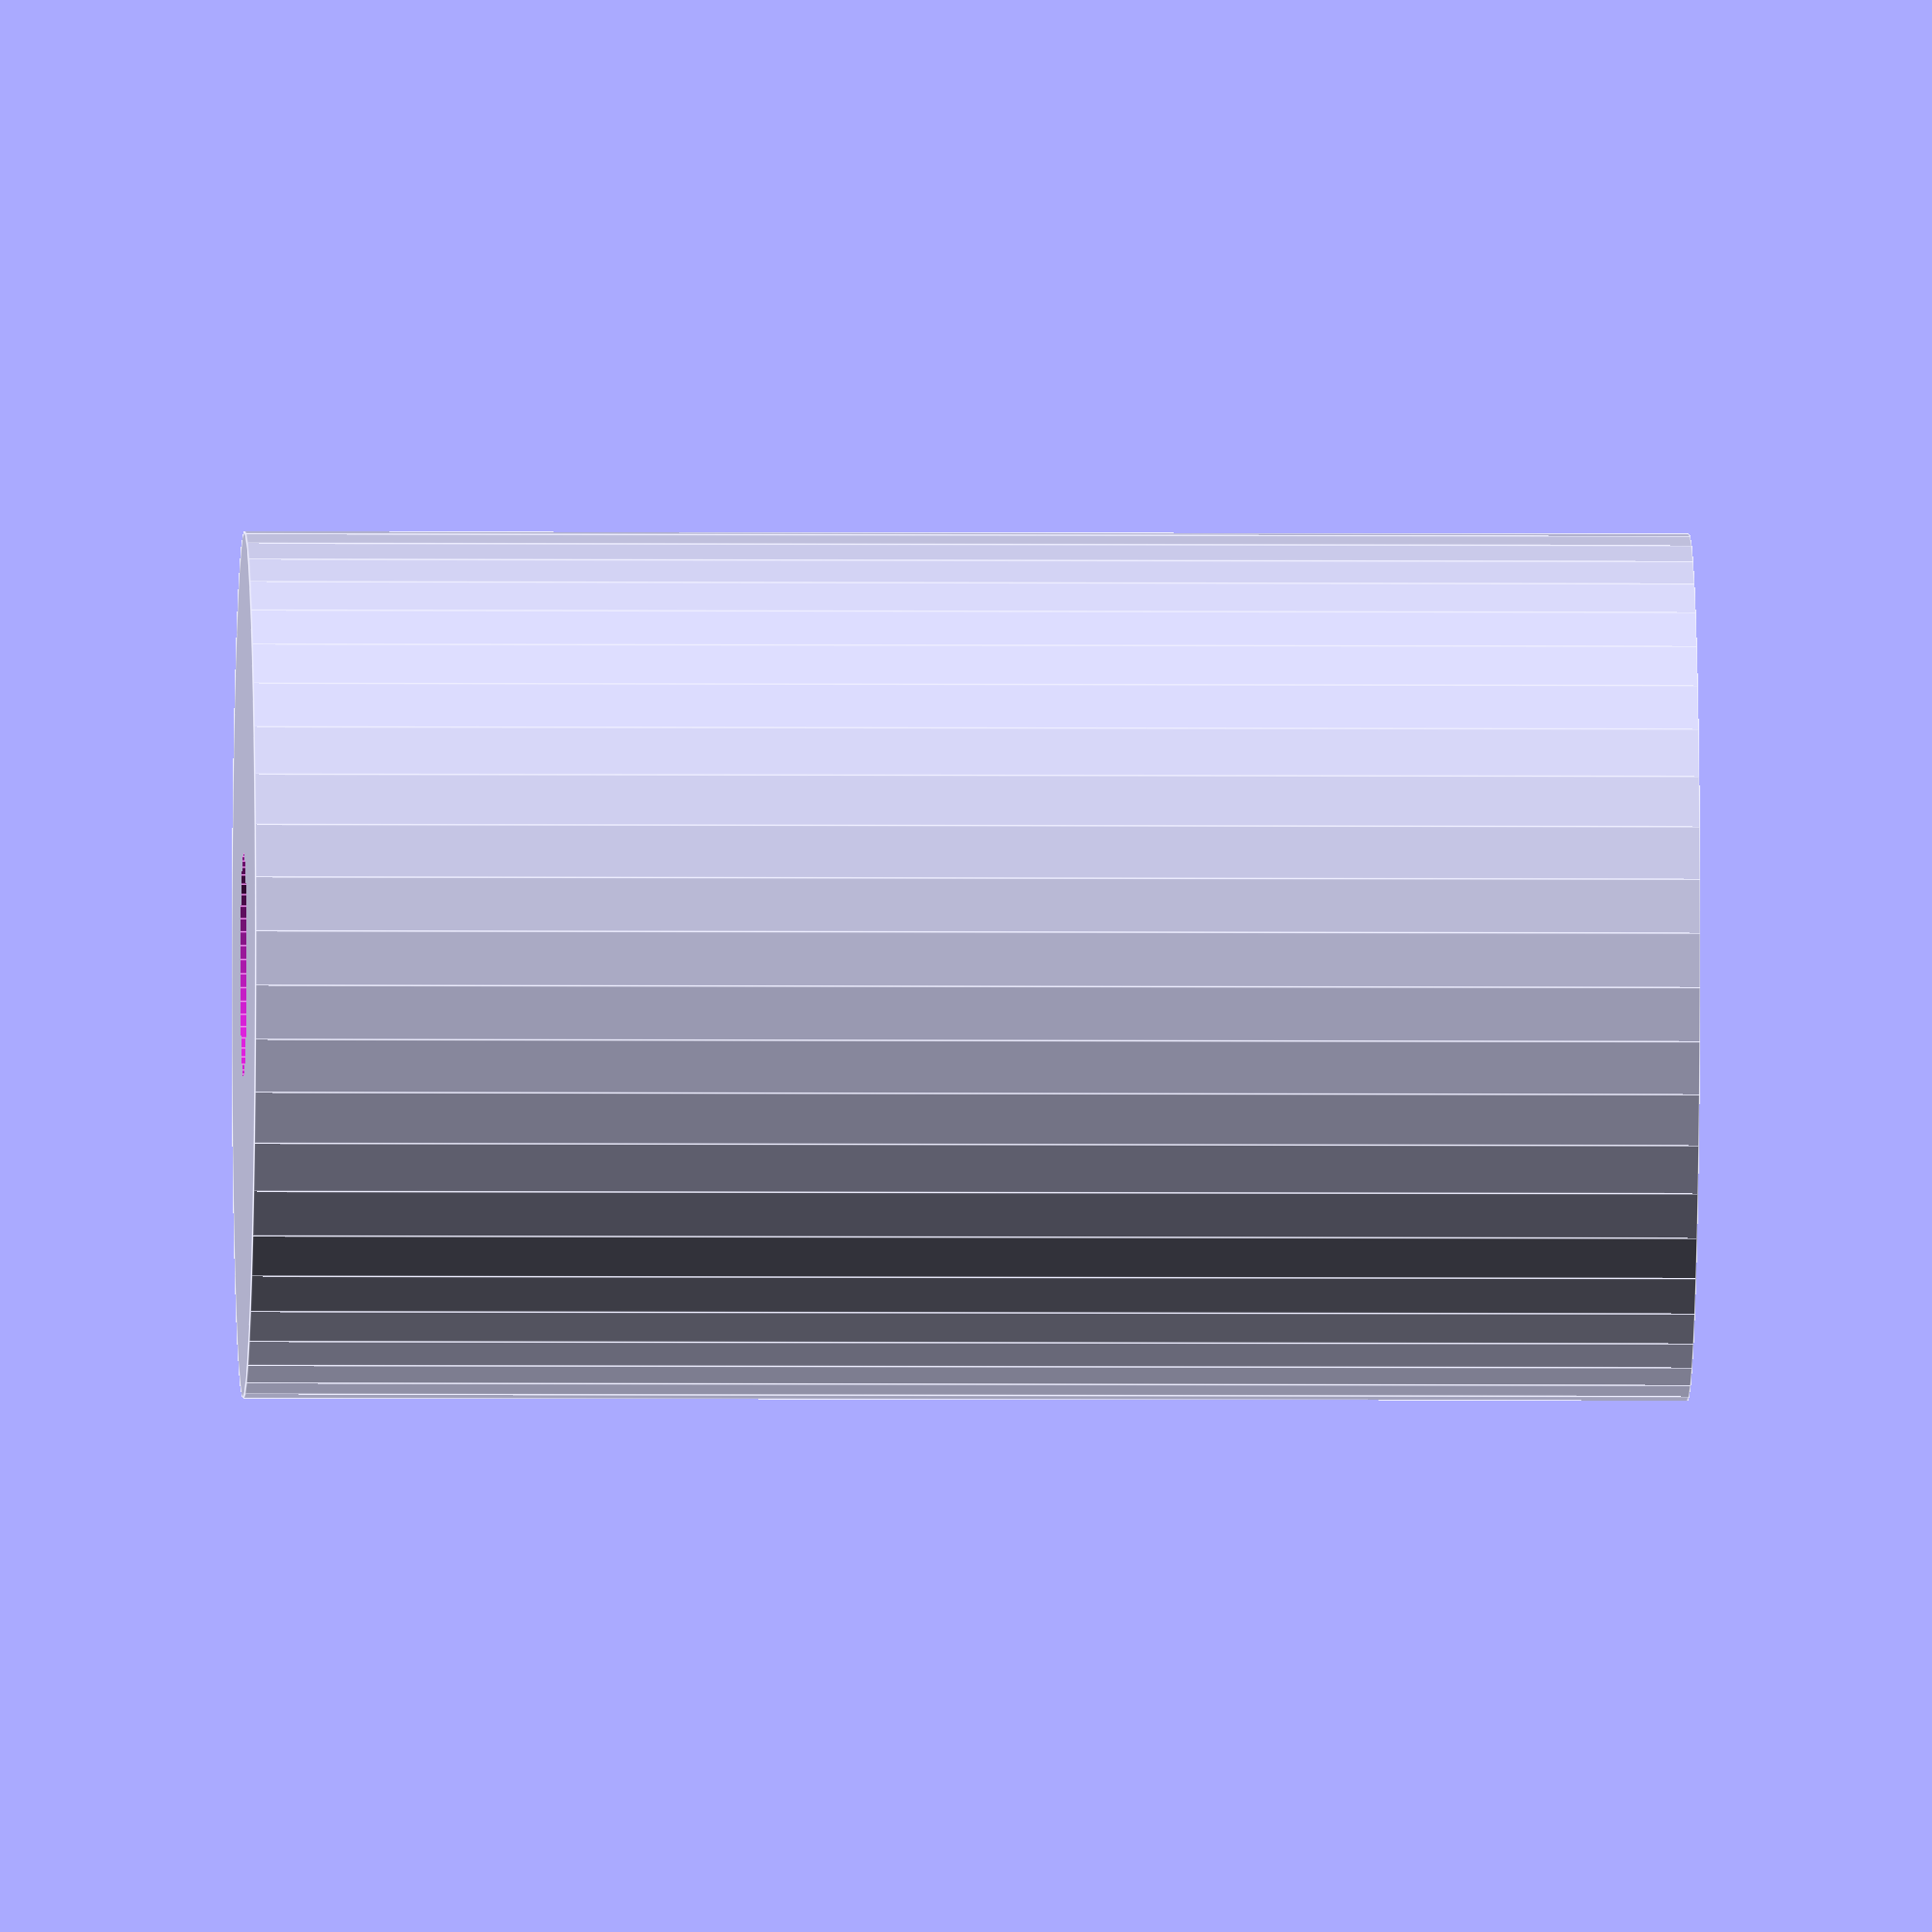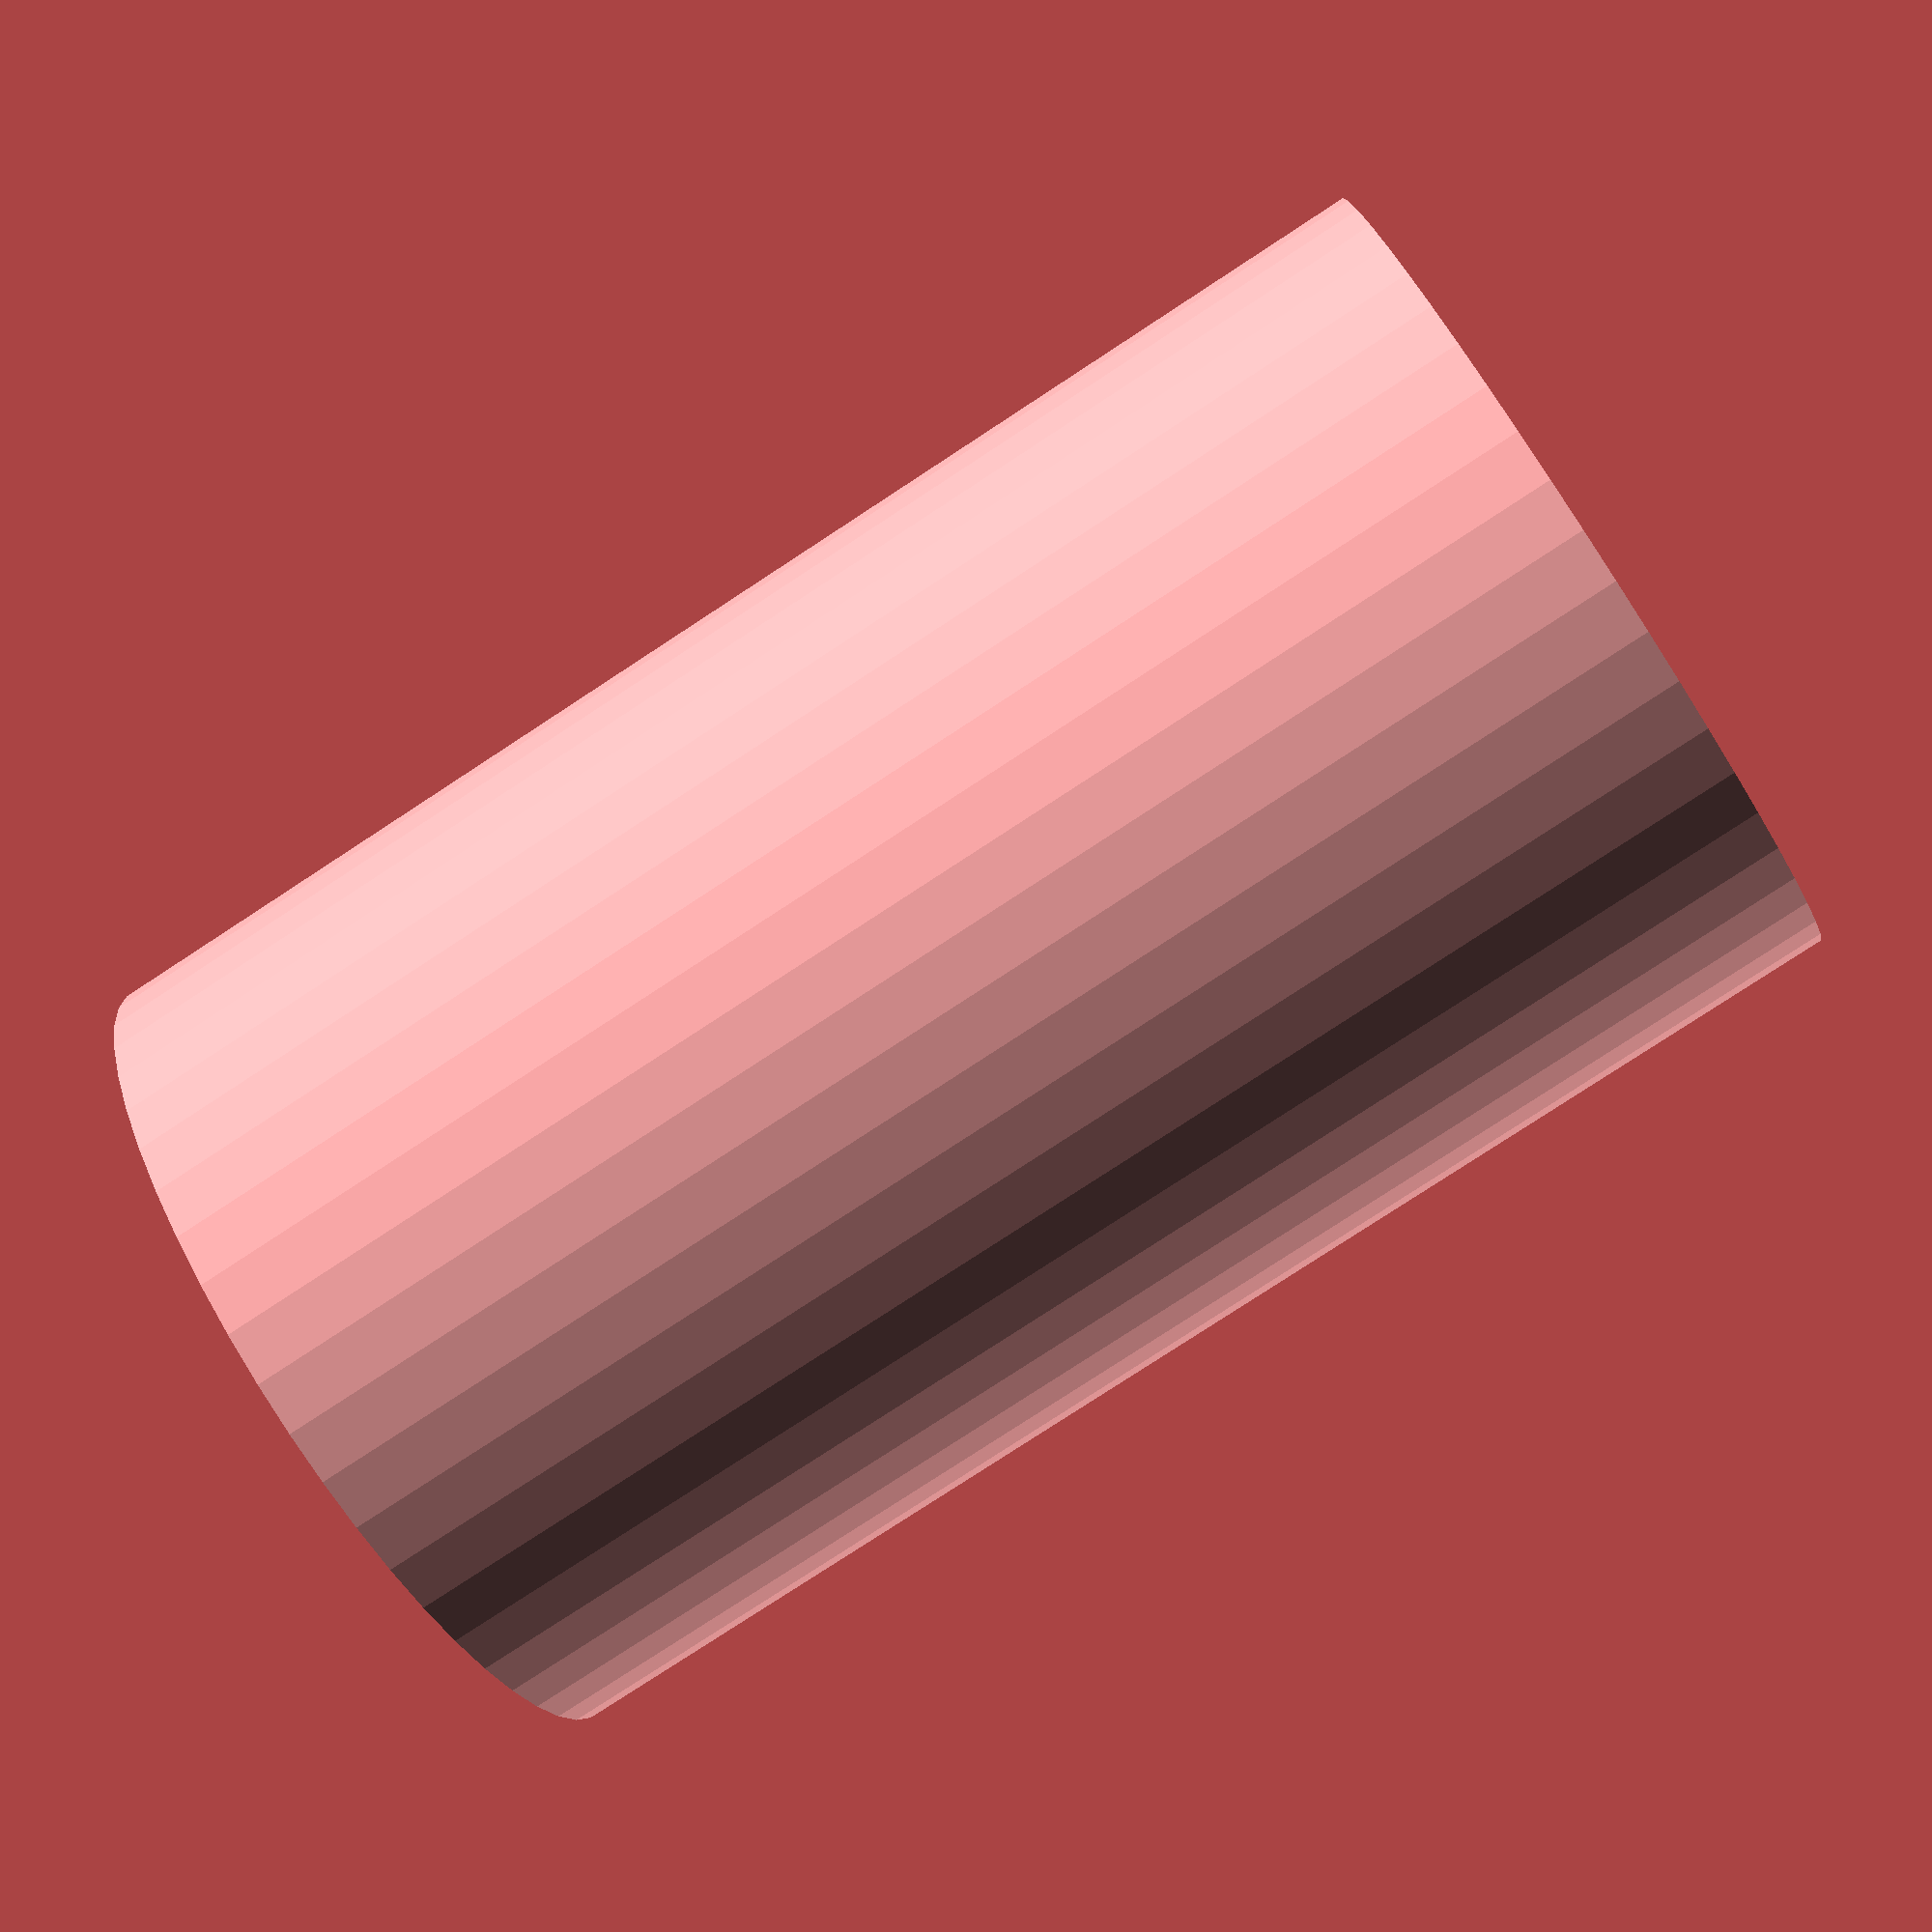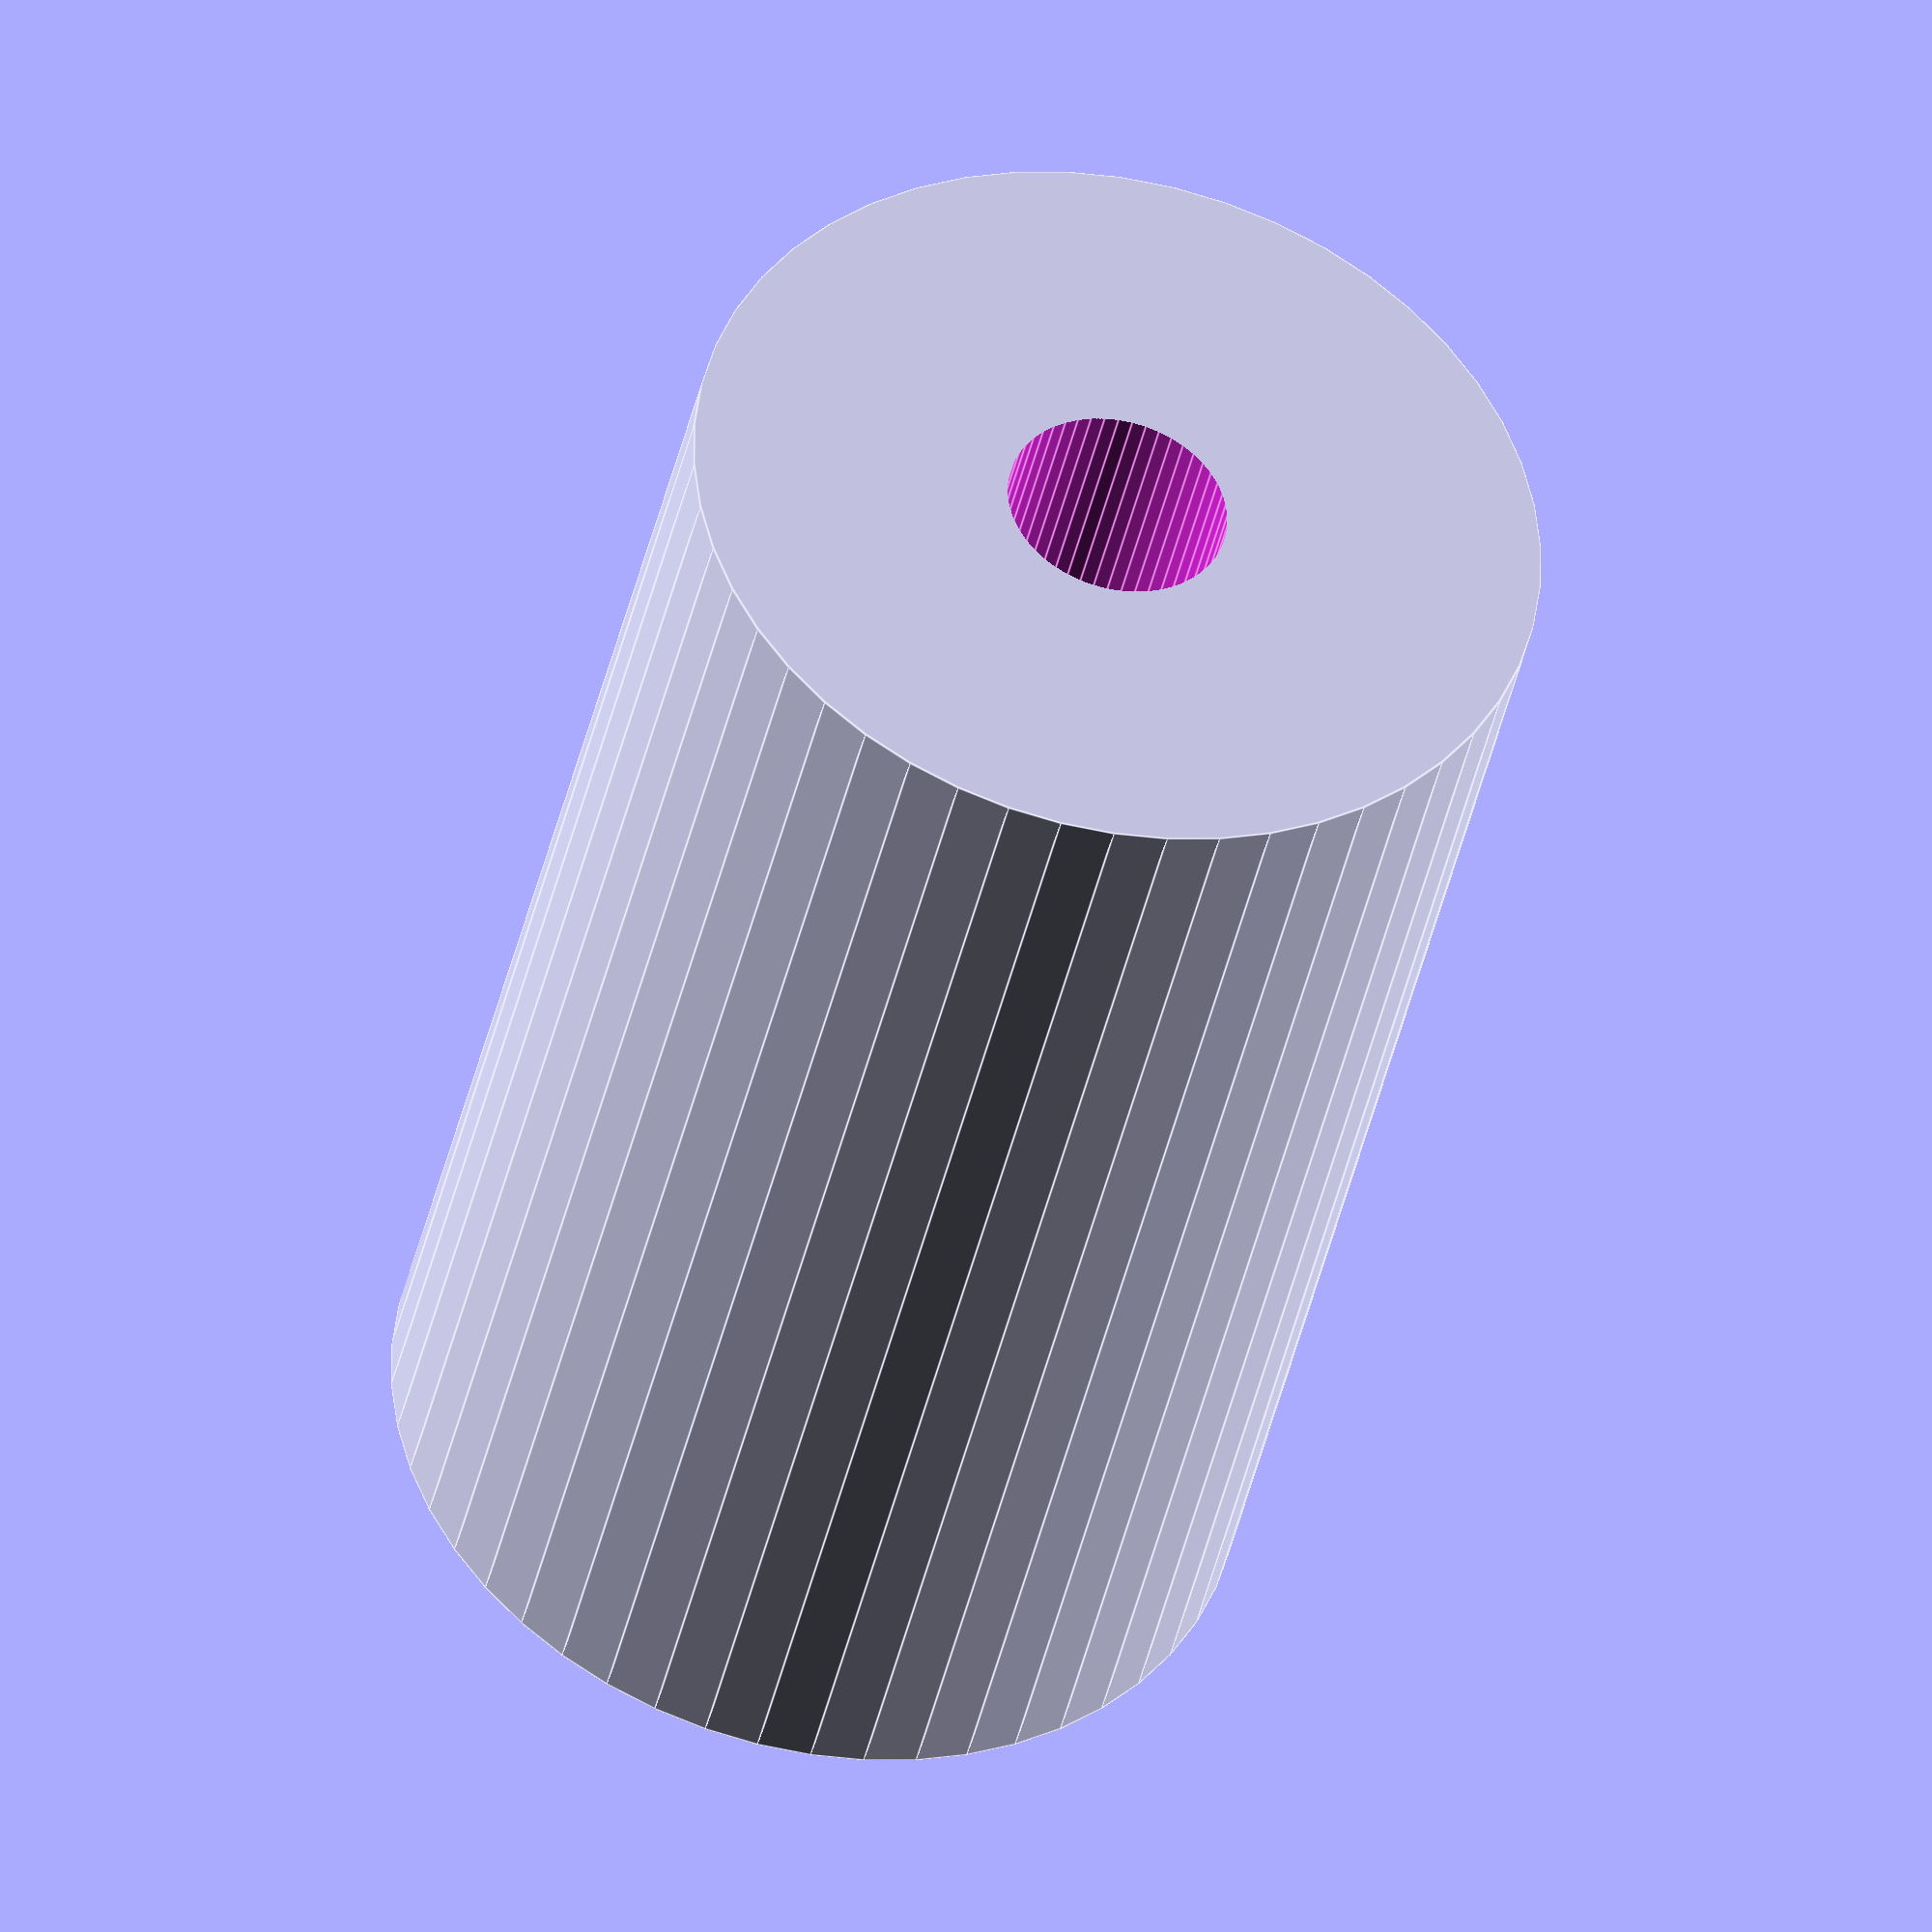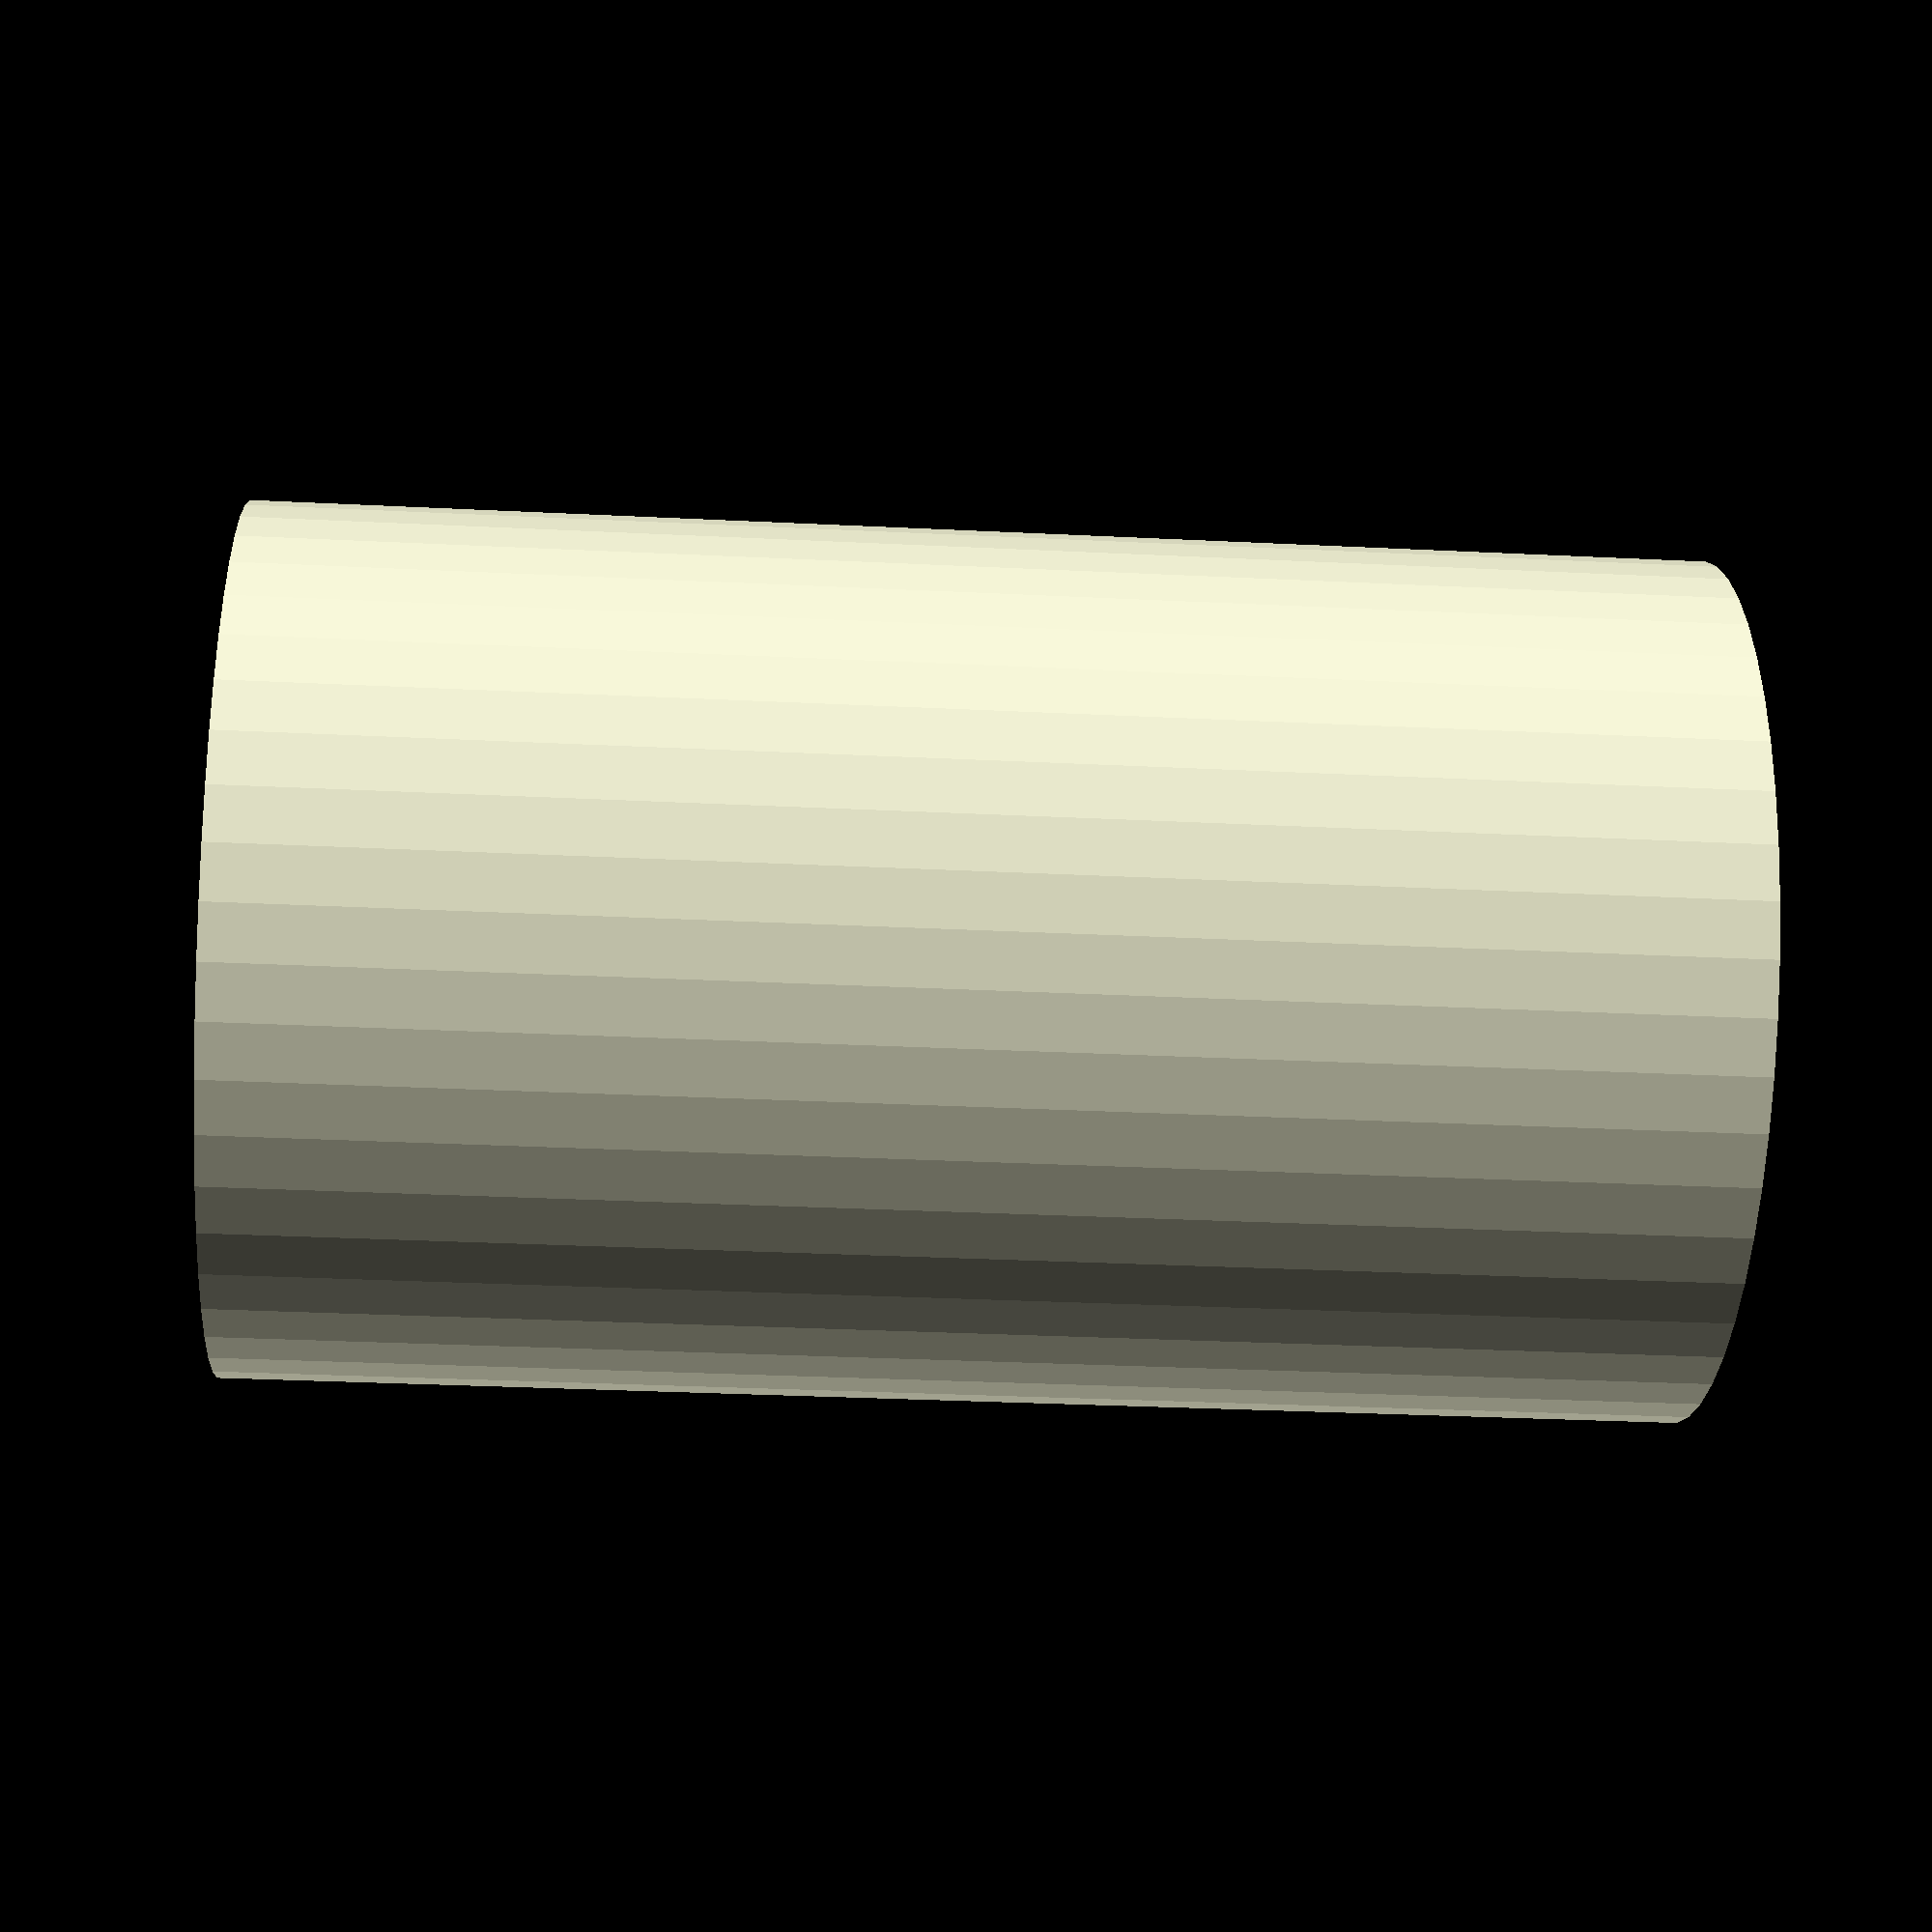
<openscad>
$fn = 50;


difference() {
	union() {
		translate(v = [0, 0, -22.5000000000]) {
			cylinder(h = 45, r = 13.5000000000);
		}
	}
	union() {
		translate(v = [0, 0, -100.0000000000]) {
			cylinder(h = 200, r = 3.5000000000);
		}
	}
}
</openscad>
<views>
elev=183.2 azim=329.9 roll=91.6 proj=o view=edges
elev=79.8 azim=336.8 roll=123.2 proj=p view=wireframe
elev=220.7 azim=96.7 roll=12.1 proj=o view=edges
elev=29.9 azim=356.8 roll=85.8 proj=p view=solid
</views>
